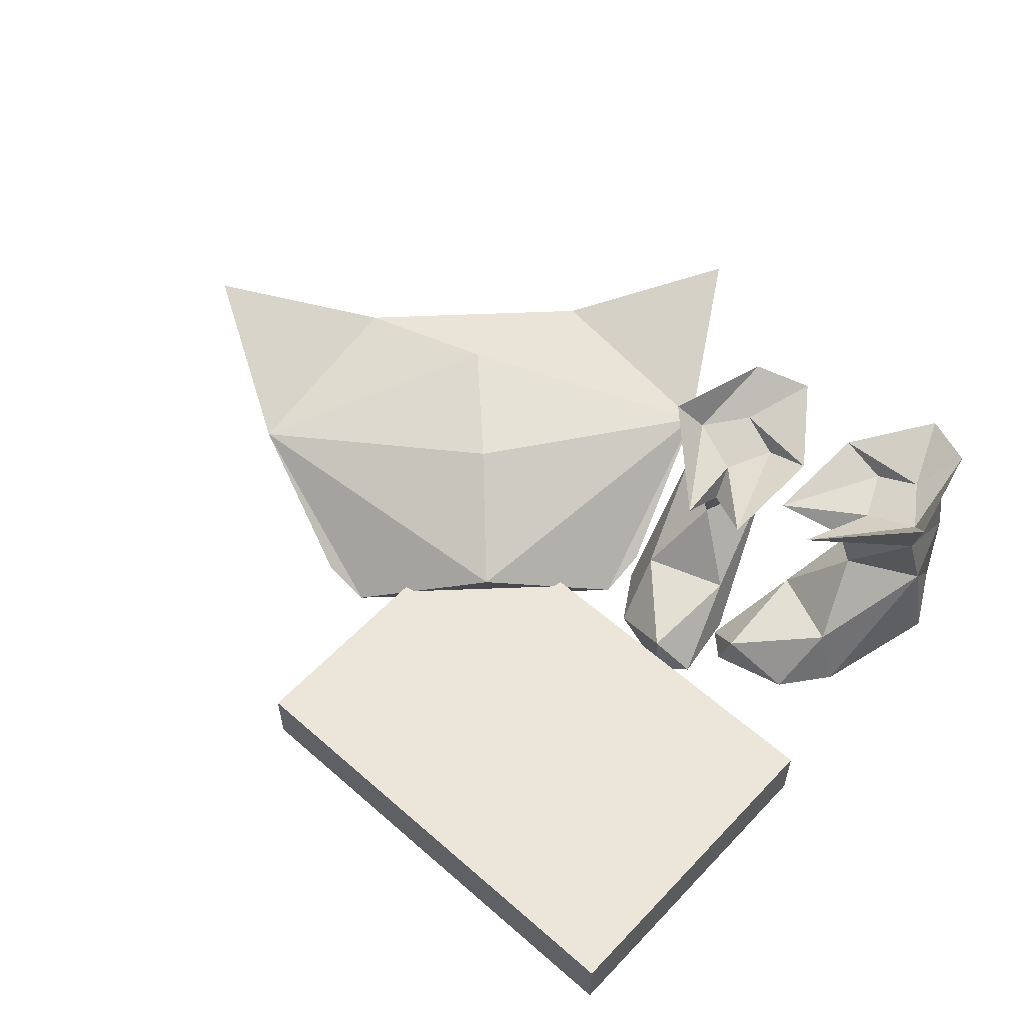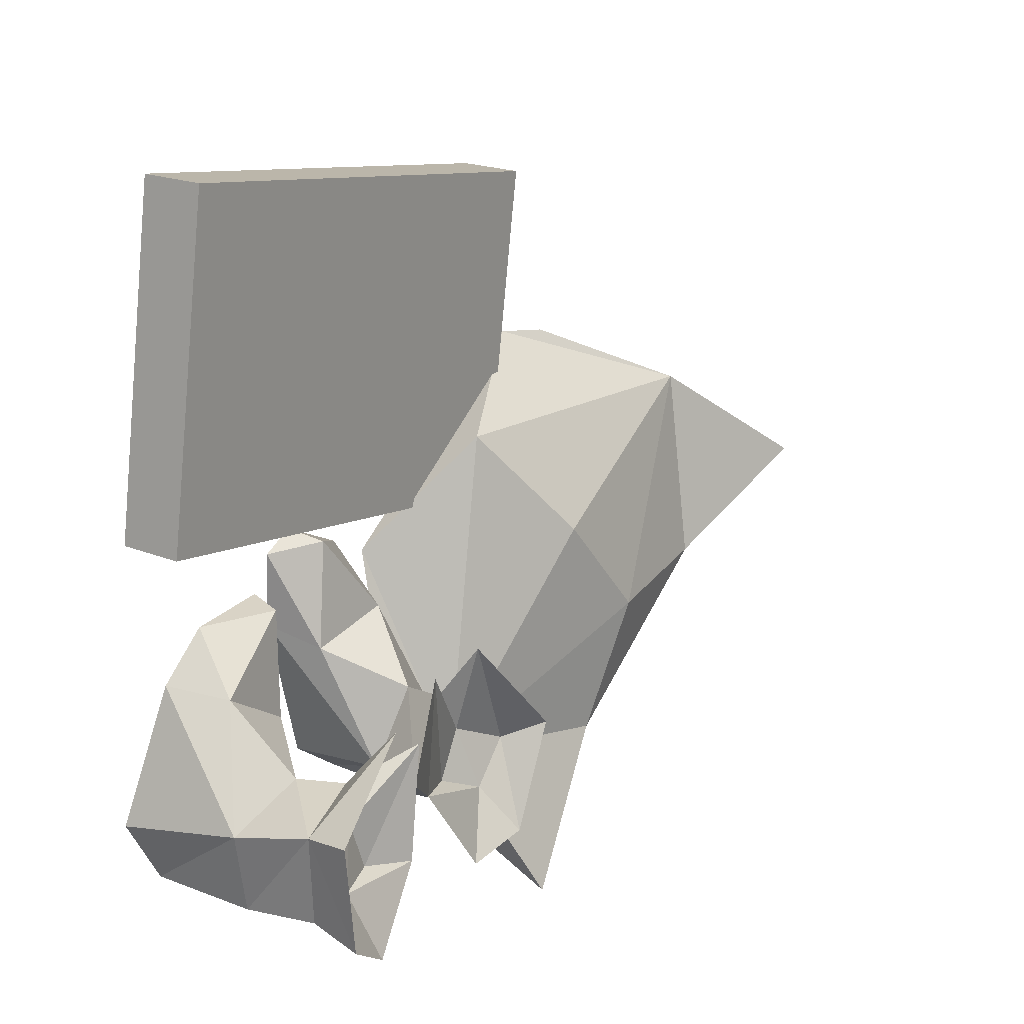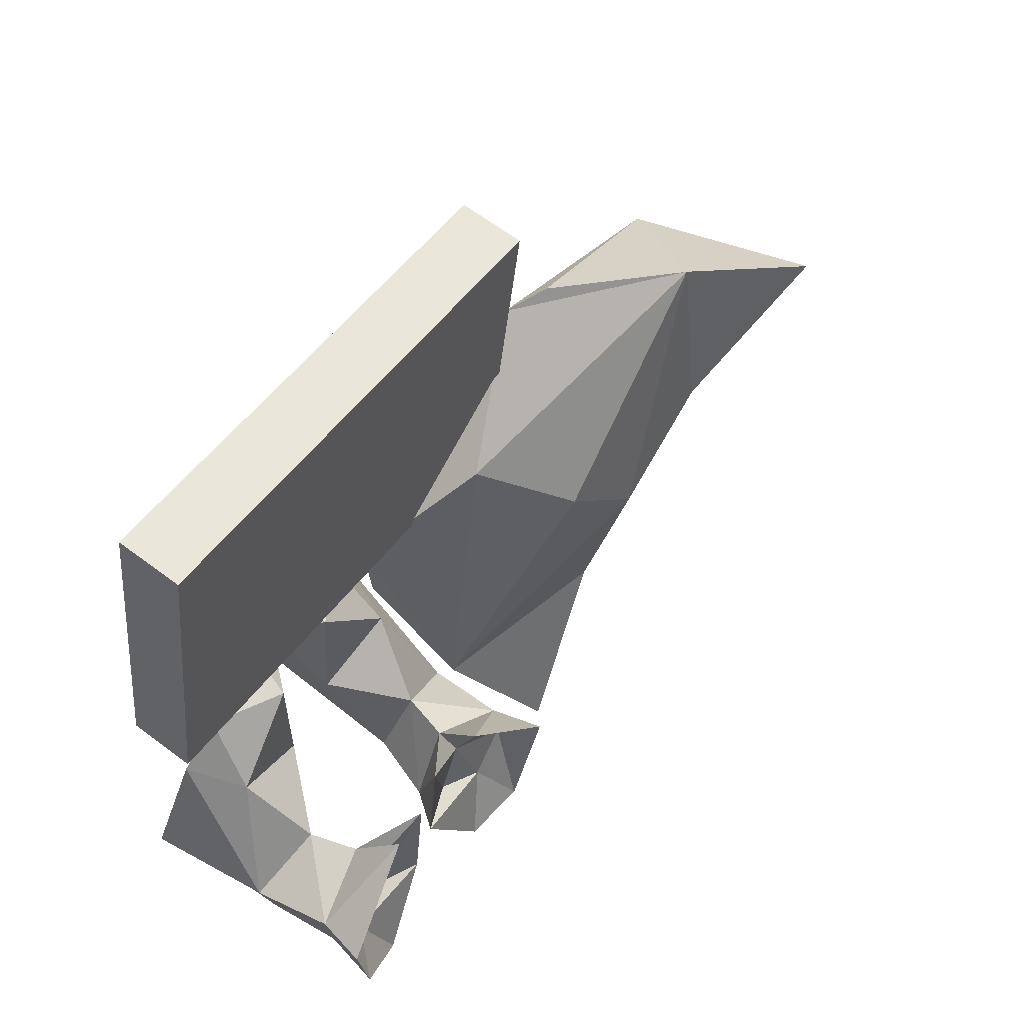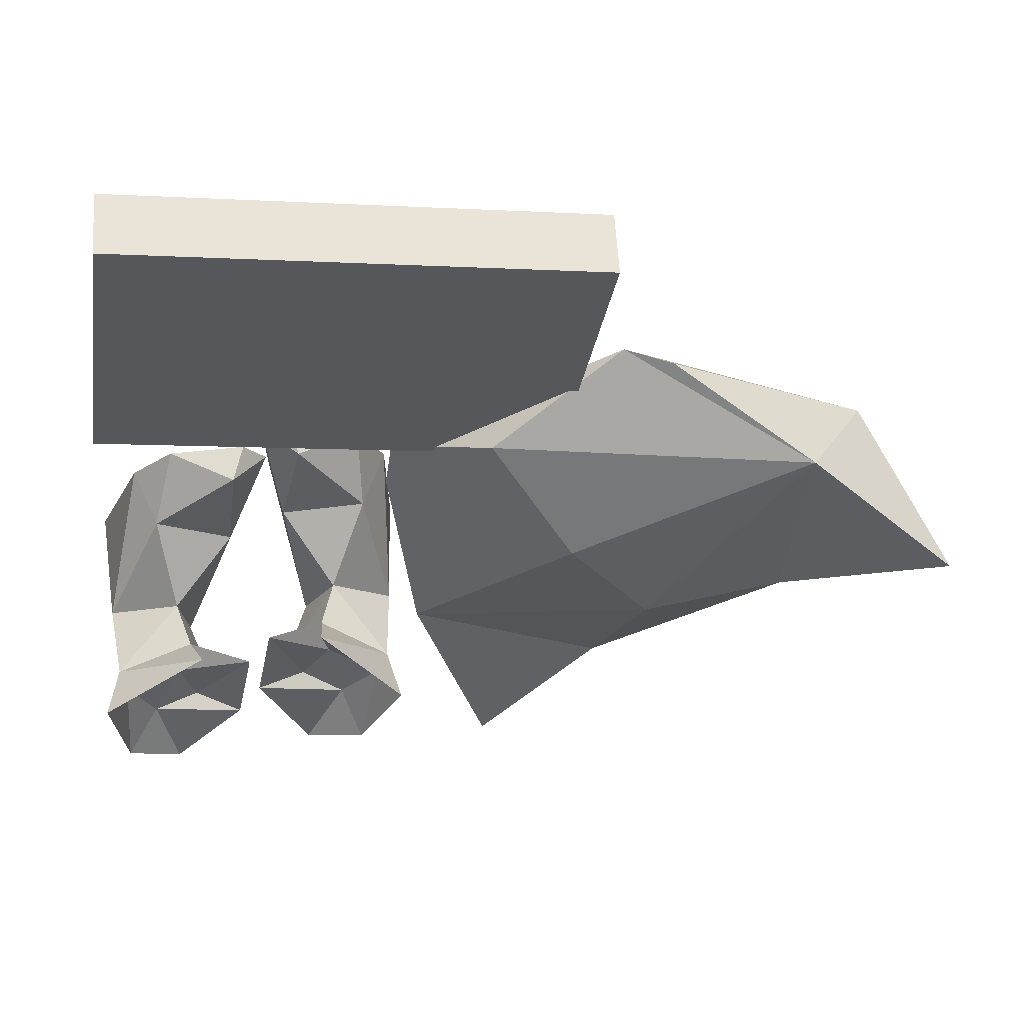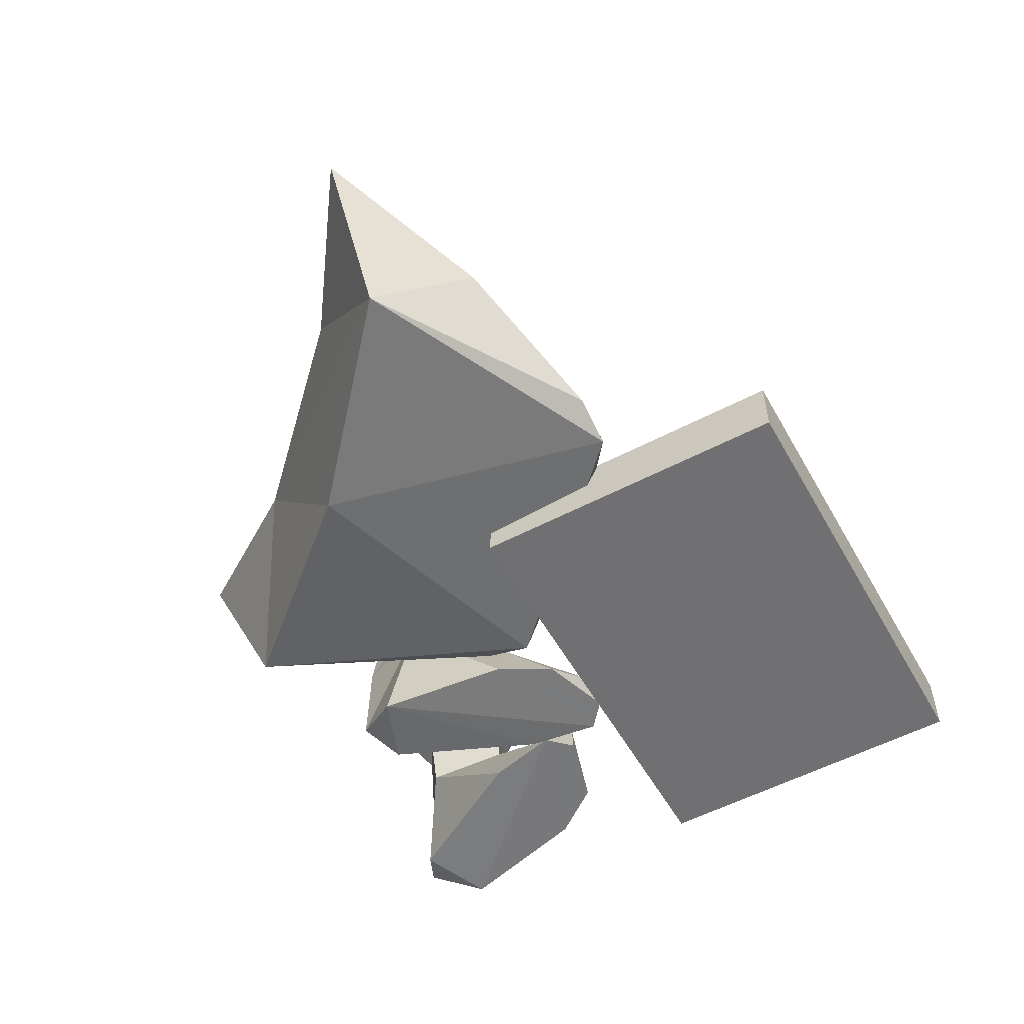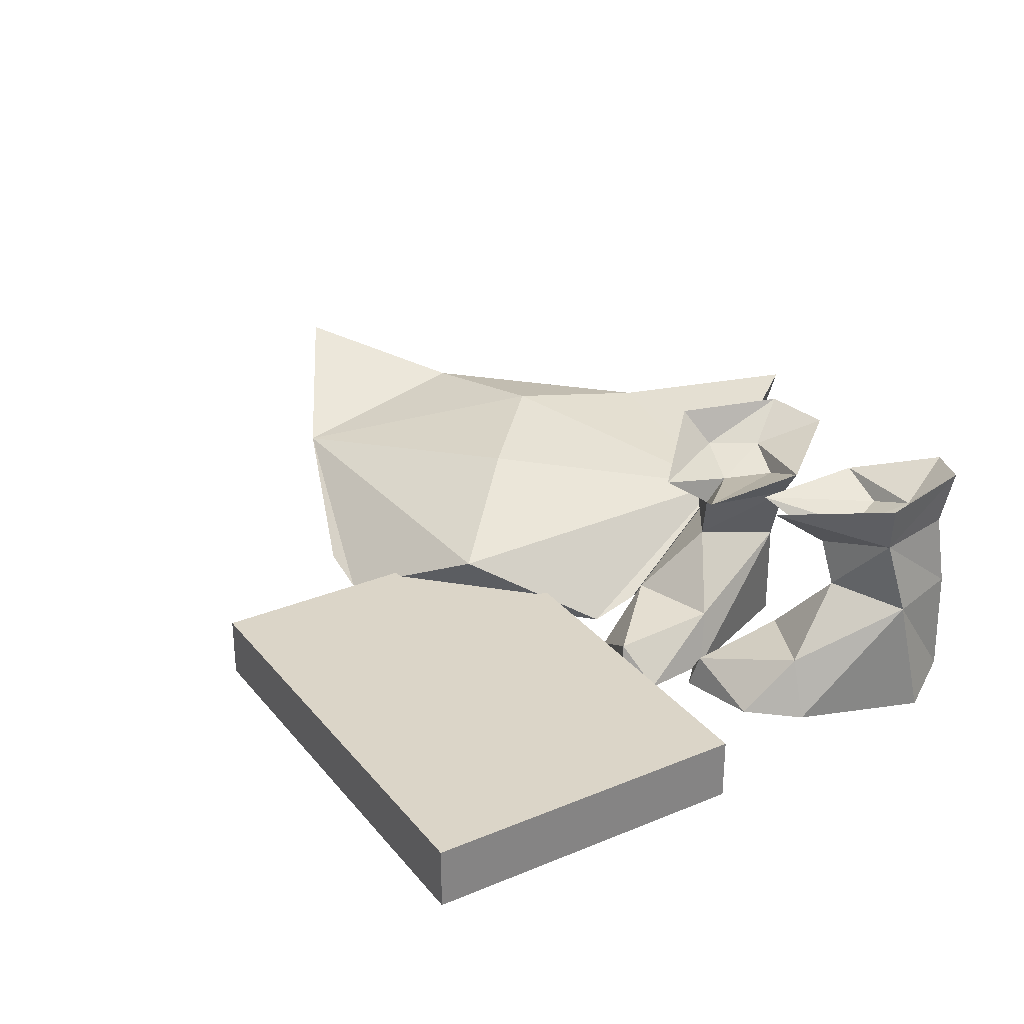
<metadata>
{"format":"obj","ext":"obj","renderer":"f3d","projection":"perspective","resolution":1024,"background":"white","views":[{"elev":56.6,"azim":33.5,"up":"+Y"},{"elev":20.9,"azim":125.6,"up":"+Z"},{"elev":65.2,"azim":126.9,"up":"+Z"},{"elev":62.1,"azim":176.4,"up":"+Z"},{"elev":-55.0,"azim":-70.0,"up":"+Y"},{"elev":29.6,"azim":49.6,"up":"+Y"}]}
</metadata>
<code>
o STTM
v 0.07602 0.0676 -0.06306
v -0.5741 0.2593 -0.08493
v -0.01784 0.2586 -0.4906
v -0.1799 0.1037 0.3384
v 0.4153 0.1037 0.04301
v -0.1197 0.0303 -0.04171
v 0.3551 0.0303 0.4231
v -0.1956 0.07182 0.1348
v 0.2118 0.1172 -0.1251
v 0.2017 0.3224 -0.3329
v 0.1676 0.3015 -0.09316
v 0.2816 0.1172 -0.1816
v 0.3672 0.3224 -0.3712
v 0.311 0.3015 -0.1357
v 0.2588 0.291 -0.1722
v 0.2296 0.291 -0.1081
v 0.08072 0.331 -0.2058
v 0.4331 0.331 -0.2087
v 0.1331 0.06273 -0.3167
v 0.2277 0.05781 -0.02135
v 0.1565 0.1962 -0.1711
v 0.425 0.06273 -0.331
v 0.2287 0.05781 -0.09089
v 0.3499 0.1962 -0.2041
v -0.4878 0.05848 -0.05604
v -0.01959 0.05799 -0.3976
v 0.3409 0.0589 -0.06807
v 0.115 0.0589 -0.04123
v 0.4153 0.0303 0.04301
v -0.1197 0.1037 -0.04171
v -0.1799 0.0303 0.3384
v 0.3551 0.1037 0.4231
v -0.04161 0.1467 0.05801
v 0.4347 0.1831 -0.2411
v 0.09115 0.1831 -0.2366
v 0.1836 0.1019 -0.009848
v 0.2656 0.1019 -0.06401
v 0.3517 0.2694 -0.2325
v 0.1652 0.2694 -0.1982
v 0.05859 0.1799 -0.2993
v 0.2834 0.2978 -0.2997
v 0.2534 0.2978 -0.2356
v 0.1428 0.2693 -0.3053
v 0.4118 0.2693 -0.324
v 0.1144 0.1214 -0.1057
v 0.3651 0.1214 -0.1278
v 0.1962 0.1805 -0.2589
v 0.3452 0.1805 -0.3004
v 0.08605 0.0405 -0.2654
v 0.45 0.0405 -0.266
v 0.423 0.3336 -0.3322
v 0.4138 0.2887 -0.2373
v 0.1354 0.3336 -0.3171
v 0.1092 0.2887 -0.2254
v 0.3327 0.2503 -0.2004
v 0.1712 0.2503 -0.1614
v 0.1938 0.06013 -0.000803
v 0.2528 0.06013 -0.05934
v 0.1743 0.04497 -0.2845
v 0.3749 0.04497 -0.3162
v -0.4101 0.1805 0.04258
v -0.3854 0.2241 -0.1758
v -0.162 0.2237 -0.3386
v -0.2207 0.2448 -0.1879
v -0.2513 0.08912 0.1266
v 0.08566 0.08543 -0.1181
v 0.2008 0.2755 -0.2456
v 0.336 0.2755 -0.2897
v 0.08646 0.05413 -0.1072
v 0.3916 0.05413 -0.119
v 0.4211 0.2731 -0.2196
v 0.09595 0.2731 -0.2116
v -0.1299 0.2238 -0.06713
v 0.2605 0.05407 -0.1706
v 0.2274 0.05407 -0.1071
v 0.2221 0.2556 -0.2492
v 0.3175 0.2556 -0.3008
v 0.1552 0.2928 -0.2673
v 0.3864 0.2928 -0.2932
v -0.2428 0.03979 -0.2112
v 0.4205 0.184 -0.3325
v 0.1378 0.184 -0.3164
f 73 33 40
f 80 26 1
f 7 31 6
f 30 4 32
f 6 29 7
f 32 5 30
f 8 33 61
f 1 8 80
f 62 63 25
f 61 25 65
f 26 80 63
f 66 26 40
f 7 29 5
f 30 5 29
f 29 6 30
f 4 30 6
f 6 31 4
f 32 4 31
f 5 32 7
f 31 7 32
f 33 1 40
f 8 1 33
f 64 40 63
f 40 26 3
f 33 73 61
f 25 61 2
f 2 62 25
f 62 2 61
f 3 63 40
f 63 3 26
f 62 64 63
f 61 64 62
f 65 25 8
f 8 61 65
f 26 66 1
f 40 1 66
f 61 73 64
f 73 40 64
f 80 25 63
f 80 8 25
f 78 53 54
f 43 82 72
f 79 52 51
f 44 71 81
f 81 77 44
f 41 79 13
f 82 43 76
f 42 10 78
f 11 72 56
f 54 11 39
f 14 55 71
f 52 38 14
f 76 47 82
f 35 69 45
f 75 59 47
f 69 35 49
f 75 47 9
f 45 36 9
f 77 81 48
f 34 46 70
f 74 48 60
f 70 50 34
f 74 12 48
f 46 12 37
f 27 46 37
f 23 50 70
f 28 36 45
f 20 69 49
f 34 81 71
f 71 24 34
f 35 72 82
f 72 35 21
f 57 36 28
f 9 36 20
f 58 27 37
f 12 23 37
f 38 15 55
f 14 38 55
f 39 56 16
f 11 56 39
f 15 68 41
f 15 77 55
f 16 42 67
f 16 56 76
f 43 10 42
f 72 53 43
f 44 41 13
f 71 44 51
f 45 9 21
f 21 35 45
f 46 24 12
f 24 46 34
f 47 76 21
f 47 21 9
f 48 24 77
f 48 12 24
f 35 19 49
f 59 75 49
f 34 50 22
f 60 50 74
f 13 51 44
f 13 79 51
f 18 52 14
f 51 52 18
f 10 43 53
f 10 53 78
f 17 11 54
f 53 17 54
f 55 77 24
f 24 71 55
f 56 21 76
f 21 56 72
f 69 20 57
f 36 57 20
f 70 58 23
f 37 23 58
f 47 59 19
f 19 59 49
f 48 22 60
f 22 50 60
f 39 16 67
f 54 39 78
f 38 68 15
f 52 79 38
f 28 45 69
f 28 69 57
f 27 70 46
f 27 58 70
f 71 51 18
f 71 18 14
f 72 17 53
f 72 11 17
f 74 50 23
f 23 12 74
f 75 20 49
f 20 75 9
f 76 42 16
f 42 76 43
f 77 15 41
f 41 44 77
f 67 42 78
f 67 78 39
f 68 79 41
f 68 38 79
f 22 81 34
f 81 22 48
f 19 35 82
f 82 47 19

</code>
